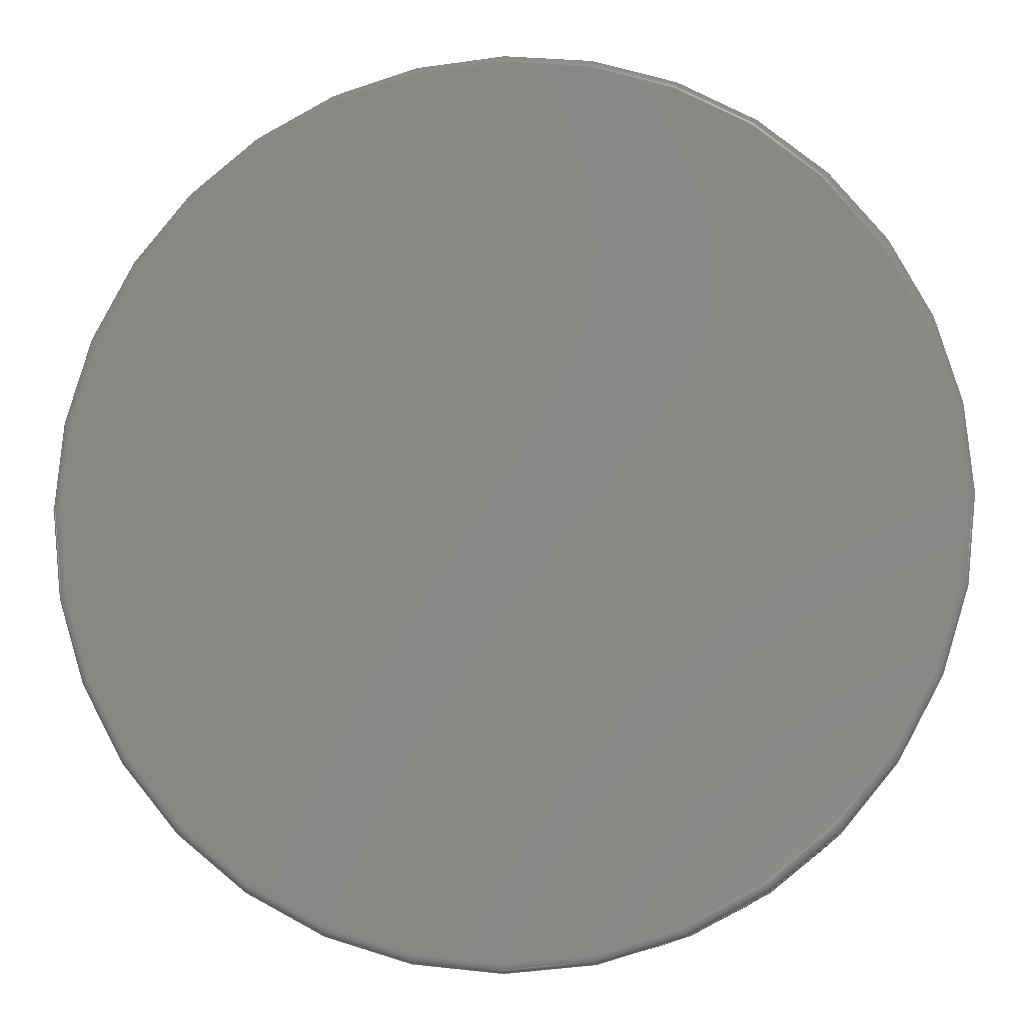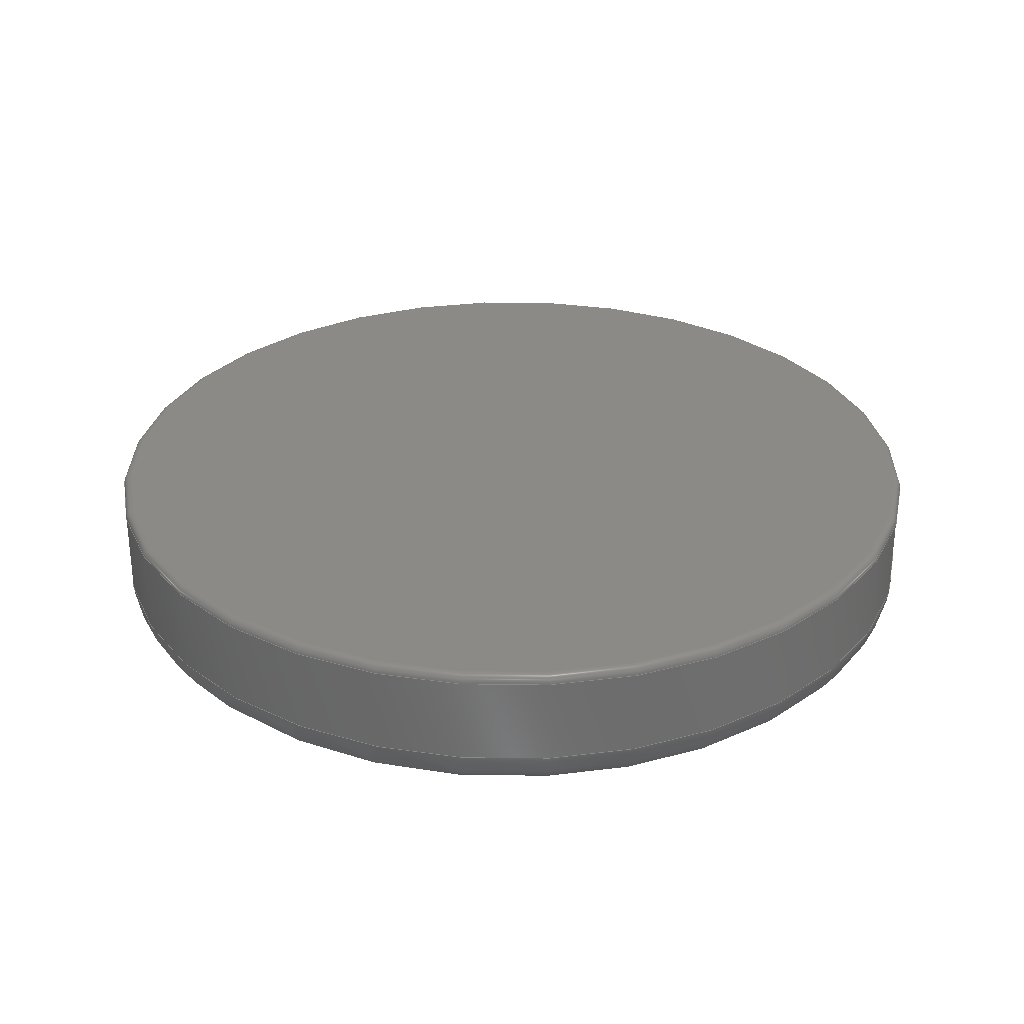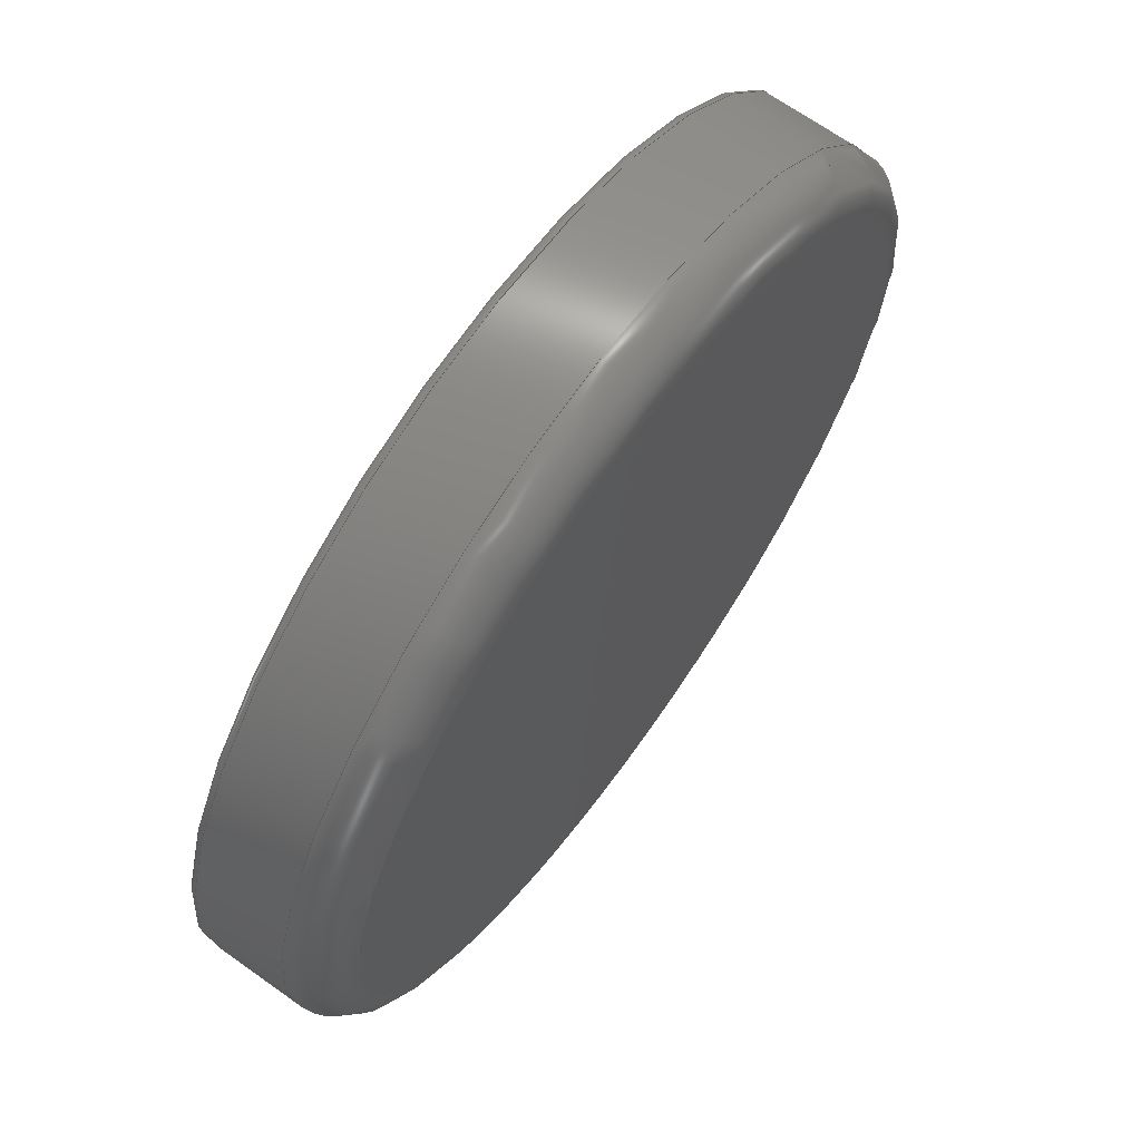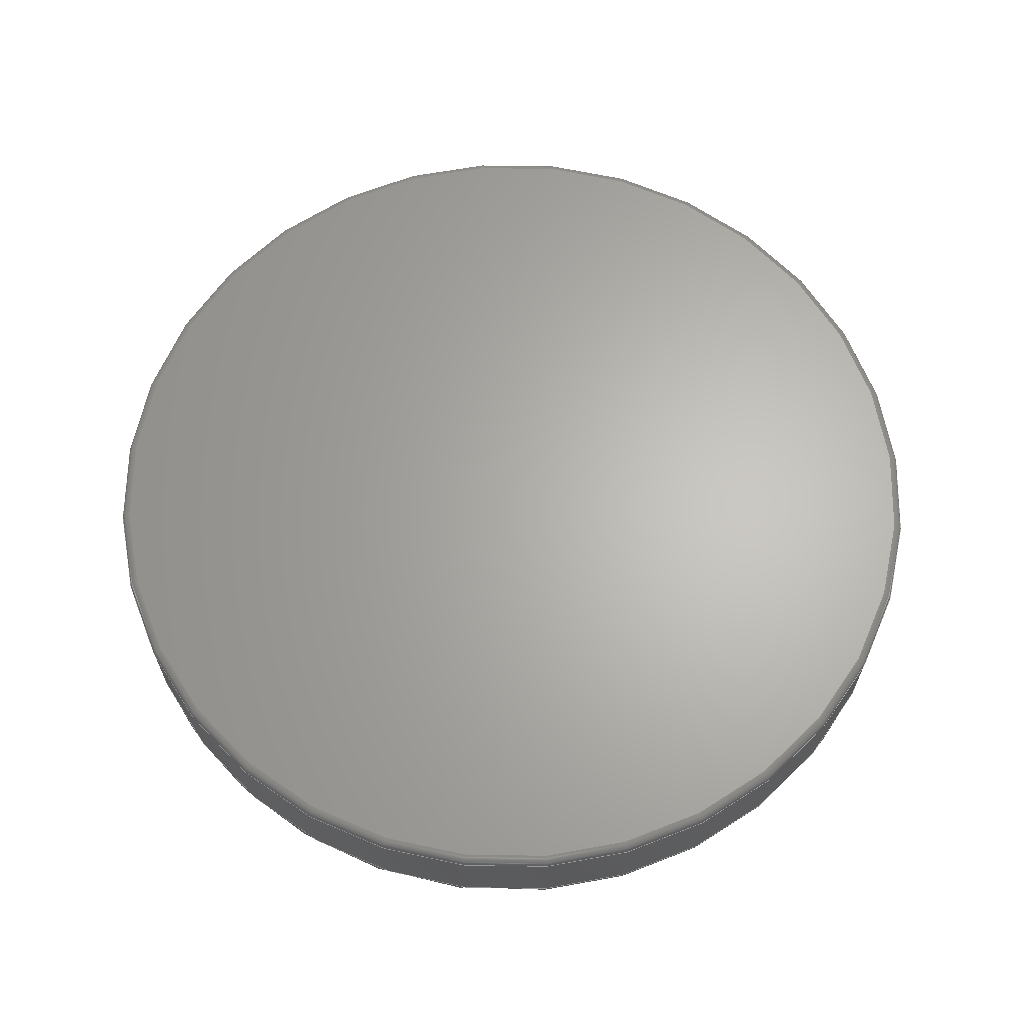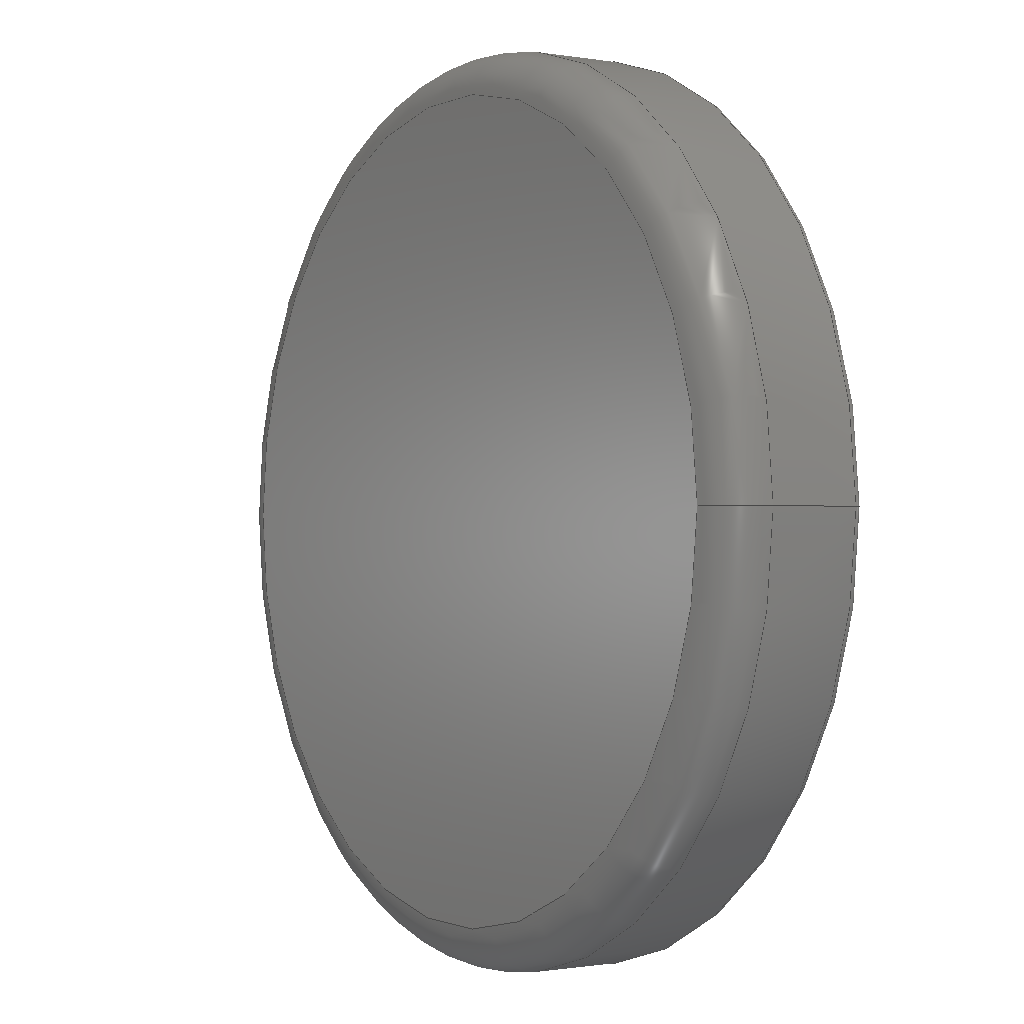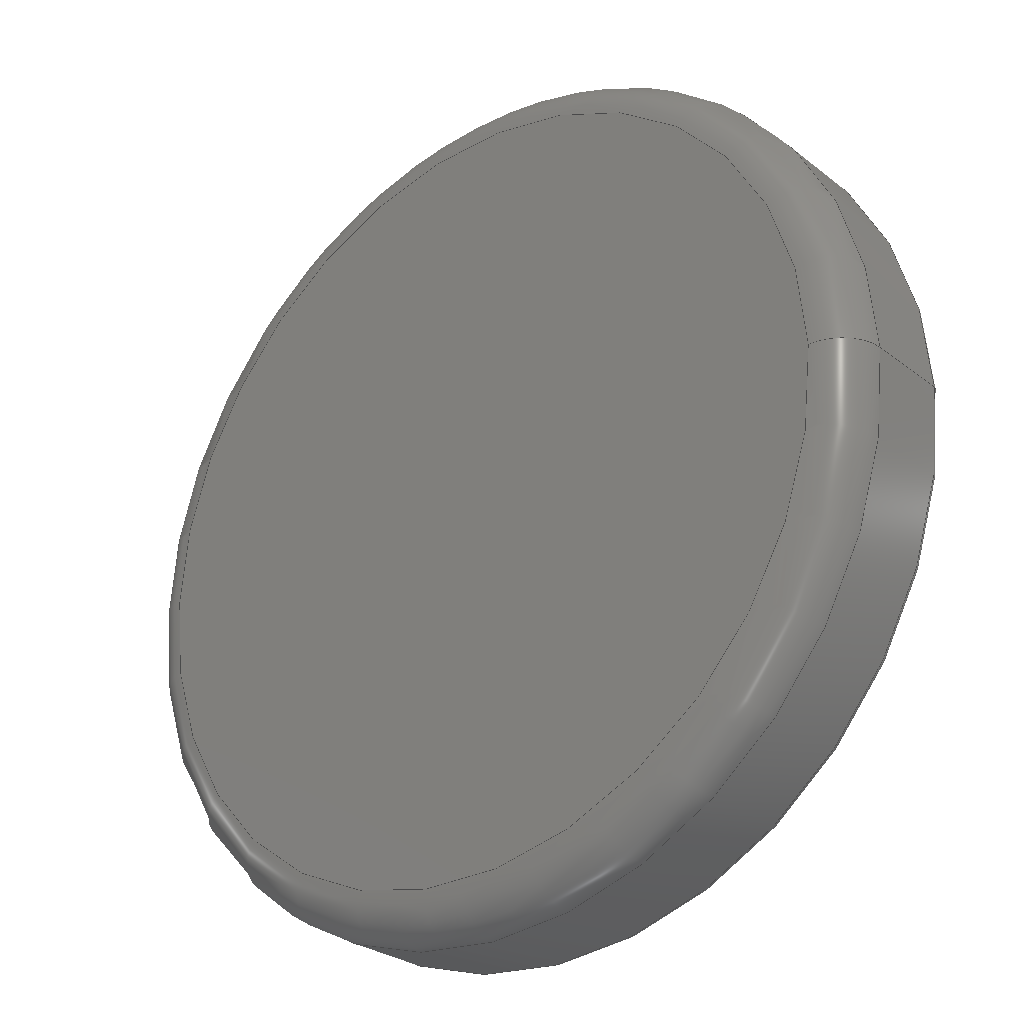
<metadata>
{"format":"step","ext":"step","renderer":"f3d","projection":"perspective","resolution":1024,"background":"white","views":[{"elev":-8.7,"azim":7.1,"up":"+Y"},{"elev":30.1,"azim":85.2,"up":"+Z"},{"elev":67.7,"azim":125.5,"up":"+Y"},{"elev":64.8,"azim":85.3,"up":"+Z"},{"elev":-0.8,"azim":-122.4,"up":"+Y"},{"elev":-27.8,"azim":-139.6,"up":"+Y"}]}
</metadata>
<code>
ISO-10303-21;
DATA;
#1=MECHANICAL_DESIGN_GEOMETRIC_PRESENTATION_REPRESENTATION('',(#4),#129);
#2=SHAPE_REPRESENTATION_RELATIONSHIP('SRR','None',#136,#3);
#3=ADVANCED_BREP_SHAPE_REPRESENTATION('',(#5),#128);
#4=STYLED_ITEM('',(#146),#5);
#5=MANIFOLD_SOLID_BREP('Body2',#59);
#6=PLANE('',#79);
#7=PLANE('',#83);
#8=LINE('',#118,#9);
#9=VECTOR('',#96,10);
#10=CYLINDRICAL_SURFACE('',#77,10);
#11=FACE_OUTER_BOUND('',#16,.T.);
#12=FACE_OUTER_BOUND('',#17,.T.);
#13=FACE_OUTER_BOUND('',#18,.T.);
#14=FACE_OUTER_BOUND('',#19,.T.);
#15=FACE_OUTER_BOUND('',#20,.T.);
#16=EDGE_LOOP('',(#38,#39,#40,#41));
#17=EDGE_LOOP('',(#42,#43,#44,#45));
#18=EDGE_LOOP('',(#46));
#19=EDGE_LOOP('',(#47,#48,#49,#50));
#20=EDGE_LOOP('',(#51));
#21=CIRCLE('',#74,9.8);
#22=CIRCLE('',#75,0.2);
#23=CIRCLE('',#76,10);
#24=CIRCLE('',#78,10);
#25=CIRCLE('',#81,1);
#26=CIRCLE('',#82,9);
#27=VERTEX_POINT('',#111);
#28=VERTEX_POINT('',#113);
#29=VERTEX_POINT('',#117);
#30=VERTEX_POINT('',#122);
#31=EDGE_CURVE('',#27,#27,#21,.T.);
#32=EDGE_CURVE('',#27,#28,#22,.T.);
#33=EDGE_CURVE('',#28,#28,#23,.T.);
#34=EDGE_CURVE('',#28,#29,#8,.T.);
#35=EDGE_CURVE('',#29,#29,#24,.T.);
#36=EDGE_CURVE('',#29,#30,#25,.T.);
#37=EDGE_CURVE('',#30,#30,#26,.T.);
#38=ORIENTED_EDGE('',*,*,#31,.T.);
#39=ORIENTED_EDGE('',*,*,#32,.T.);
#40=ORIENTED_EDGE('',*,*,#33,.T.);
#41=ORIENTED_EDGE('',*,*,#32,.F.);
#42=ORIENTED_EDGE('',*,*,#33,.F.);
#43=ORIENTED_EDGE('',*,*,#34,.T.);
#44=ORIENTED_EDGE('',*,*,#35,.F.);
#45=ORIENTED_EDGE('',*,*,#34,.F.);
#46=ORIENTED_EDGE('',*,*,#31,.F.);
#47=ORIENTED_EDGE('',*,*,#35,.T.);
#48=ORIENTED_EDGE('',*,*,#36,.T.);
#49=ORIENTED_EDGE('',*,*,#37,.T.);
#50=ORIENTED_EDGE('',*,*,#36,.F.);
#51=ORIENTED_EDGE('',*,*,#37,.F.);
#52=TOROIDAL_SURFACE('',#73,9.8,0.2);
#53=TOROIDAL_SURFACE('',#80,9,1);
#54=ADVANCED_FACE('',(#11),#52,.T.);
#55=ADVANCED_FACE('',(#12),#10,.T.);
#56=ADVANCED_FACE('',(#13),#6,.T.);
#57=ADVANCED_FACE('',(#14),#53,.T.);
#58=ADVANCED_FACE('',(#15),#7,.F.);
#59=CLOSED_SHELL('',(#54,#55,#56,#57,#58));
#60=DERIVED_UNIT_ELEMENT(#62,1);
#61=DERIVED_UNIT_ELEMENT(#131,-3);
#62=(
MASS_UNIT()
NAMED_UNIT(*)
SI_UNIT(.KILO.,.GRAM.)
);
#63=DERIVED_UNIT((#60,#61));
#64=MEASURE_REPRESENTATION_ITEM('density measure',
POSITIVE_RATIO_MEASURE(7850),#63);
#65=PROPERTY_DEFINITION_REPRESENTATION(#70,#67);
#66=PROPERTY_DEFINITION_REPRESENTATION(#71,#68);
#67=REPRESENTATION('material name',(#69),#128);
#68=REPRESENTATION('density',(#64),#128);
#69=DESCRIPTIVE_REPRESENTATION_ITEM('Steel','Steel');
#70=PROPERTY_DEFINITION('material property','material name',#138);
#71=PROPERTY_DEFINITION('material property','density of part',#138);
#72=AXIS2_PLACEMENT_3D('placement',#109,#84,#85);
#73=AXIS2_PLACEMENT_3D('',#110,#86,#87);
#74=AXIS2_PLACEMENT_3D('',#112,#88,#89);
#75=AXIS2_PLACEMENT_3D('',#114,#90,#91);
#76=AXIS2_PLACEMENT_3D('',#115,#92,#93);
#77=AXIS2_PLACEMENT_3D('',#116,#94,#95);
#78=AXIS2_PLACEMENT_3D('',#119,#97,#98);
#79=AXIS2_PLACEMENT_3D('',#120,#99,#100);
#80=AXIS2_PLACEMENT_3D('',#121,#101,#102);
#81=AXIS2_PLACEMENT_3D('',#123,#103,#104);
#82=AXIS2_PLACEMENT_3D('',#124,#105,#106);
#83=AXIS2_PLACEMENT_3D('',#125,#107,#108);
#84=DIRECTION('axis',(0,0,1));
#85=DIRECTION('refdir',(1,0,0));
#86=DIRECTION('center_axis',(0,0,1));
#87=DIRECTION('ref_axis',(1,0,0));
#88=DIRECTION('center_axis',(0,0,-1));
#89=DIRECTION('ref_axis',(1,0,0));
#90=DIRECTION('center_axis',(1.249e-16,-1,0));
#91=DIRECTION('ref_axis',(-1,-1.249e-16,0));
#92=DIRECTION('center_axis',(0,0,1));
#93=DIRECTION('ref_axis',(1,0,0));
#94=DIRECTION('center_axis',(0,0,1));
#95=DIRECTION('ref_axis',(1,0,0));
#96=DIRECTION('',(0,0,-1));
#97=DIRECTION('center_axis',(0,0,-1));
#98=DIRECTION('ref_axis',(1,0,0));
#99=DIRECTION('center_axis',(0,0,1));
#100=DIRECTION('ref_axis',(1,0,0));
#101=DIRECTION('center_axis',(0,0,1));
#102=DIRECTION('ref_axis',(1,0,0));
#103=DIRECTION('center_axis',(1.249e-16,-1,0));
#104=DIRECTION('ref_axis',(-1,-1.249e-16,0));
#105=DIRECTION('center_axis',(0,0,1));
#106=DIRECTION('ref_axis',(1,0,0));
#107=DIRECTION('center_axis',(0,0,1));
#108=DIRECTION('ref_axis',(1,0,0));
#109=CARTESIAN_POINT('',(0,0,0));
#110=CARTESIAN_POINT('Origin',(2.055e-16,0.4455,3));
#111=CARTESIAN_POINT('',(-9.8,0.4455,3.2));
#112=CARTESIAN_POINT('Origin',(2.055e-16,0.4455,3.2));
#113=CARTESIAN_POINT('',(-10,0.4455,3));
#114=CARTESIAN_POINT('Origin',(-9.8,0.4455,3));
#115=CARTESIAN_POINT('Origin',(2.055e-16,0.4455,3));
#116=CARTESIAN_POINT('Origin',(2.055e-16,0.4455,0));
#117=CARTESIAN_POINT('',(-10,0.4455,1));
#118=CARTESIAN_POINT('',(-10,0.4455,0));
#119=CARTESIAN_POINT('Origin',(2.055e-16,0.4455,1));
#120=CARTESIAN_POINT('Origin',(0,0.4455,3.2));
#121=CARTESIAN_POINT('Origin',(2.055e-16,0.4455,1));
#122=CARTESIAN_POINT('',(-9,0.4455,0));
#123=CARTESIAN_POINT('Origin',(-9,0.4455,1));
#124=CARTESIAN_POINT('Origin',(2.055e-16,0.4455,0));
#125=CARTESIAN_POINT('Origin',(0,0.4455,0));
#126=UNCERTAINTY_MEASURE_WITH_UNIT(LENGTH_MEASURE(0.01),#130,
'DISTANCE_ACCURACY_VALUE',
'Maximum model space distance between geometric entities at asserted c
onnectivities');
#127=UNCERTAINTY_MEASURE_WITH_UNIT(LENGTH_MEASURE(0.01),#130,
'DISTANCE_ACCURACY_VALUE',
'Maximum model space distance between geometric entities at asserted c
onnectivities');
#128=(
GEOMETRIC_REPRESENTATION_CONTEXT(3)
GLOBAL_UNCERTAINTY_ASSIGNED_CONTEXT((#126))
GLOBAL_UNIT_ASSIGNED_CONTEXT((#130,#132,#133))
REPRESENTATION_CONTEXT('','3D')
);
#129=(
GEOMETRIC_REPRESENTATION_CONTEXT(3)
GLOBAL_UNCERTAINTY_ASSIGNED_CONTEXT((#127))
GLOBAL_UNIT_ASSIGNED_CONTEXT((#130,#132,#133))
REPRESENTATION_CONTEXT('','3D')
);
#130=(
LENGTH_UNIT()
NAMED_UNIT(*)
SI_UNIT(.MILLI.,.METRE.)
);
#131=(
LENGTH_UNIT()
NAMED_UNIT(*)
SI_UNIT($,.METRE.)
);
#132=(
NAMED_UNIT(*)
PLANE_ANGLE_UNIT()
SI_UNIT($,.RADIAN.)
);
#133=(
NAMED_UNIT(*)
SI_UNIT($,.STERADIAN.)
SOLID_ANGLE_UNIT()
);
#134=SHAPE_DEFINITION_REPRESENTATION(#135,#136);
#135=PRODUCT_DEFINITION_SHAPE('',$,#138);
#136=SHAPE_REPRESENTATION('',(#72),#128);
#137=PRODUCT_DEFINITION_CONTEXT('part definition',#142,'design');
#138=PRODUCT_DEFINITION('CR2032','CR2032 v1',#139,#137);
#139=PRODUCT_DEFINITION_FORMATION('',$,#144);
#140=PRODUCT_RELATED_PRODUCT_CATEGORY('CR2032 v1','CR2032 v1',(#144));
#141=APPLICATION_PROTOCOL_DEFINITION('international standard',
'automotive_design',2009,#142);
#142=APPLICATION_CONTEXT(
'Core Data for Automotive Mechanical Design Process');
#143=PRODUCT_CONTEXT('part definition',#142,'mechanical');
#144=PRODUCT('CR2032','CR2032 v1',$,(#143));
#145=PRESENTATION_STYLE_ASSIGNMENT((#147));
#146=PRESENTATION_STYLE_ASSIGNMENT((#148));
#147=SURFACE_STYLE_USAGE(.BOTH.,#149);
#148=SURFACE_STYLE_USAGE(.BOTH.,#150);
#149=SURFACE_SIDE_STYLE('',(#151));
#150=SURFACE_SIDE_STYLE('',(#152));
#151=SURFACE_STYLE_FILL_AREA(#153);
#152=SURFACE_STYLE_FILL_AREA(#154);
#153=FILL_AREA_STYLE('Steel - Satin',(#155));
#154=FILL_AREA_STYLE('Nickel - Polished',(#156));
#155=FILL_AREA_STYLE_COLOUR('Steel - Satin',#157);
#156=FILL_AREA_STYLE_COLOUR('Nickel - Polished',#158);
#157=COLOUR_RGB('Steel - Satin',0.6275,0.6275,0.6275);
#158=COLOUR_RGB('Nickel - Polished',0.8196,0.8,0.7529);
ENDSEC;
END-ISO-10303-21;

</code>
